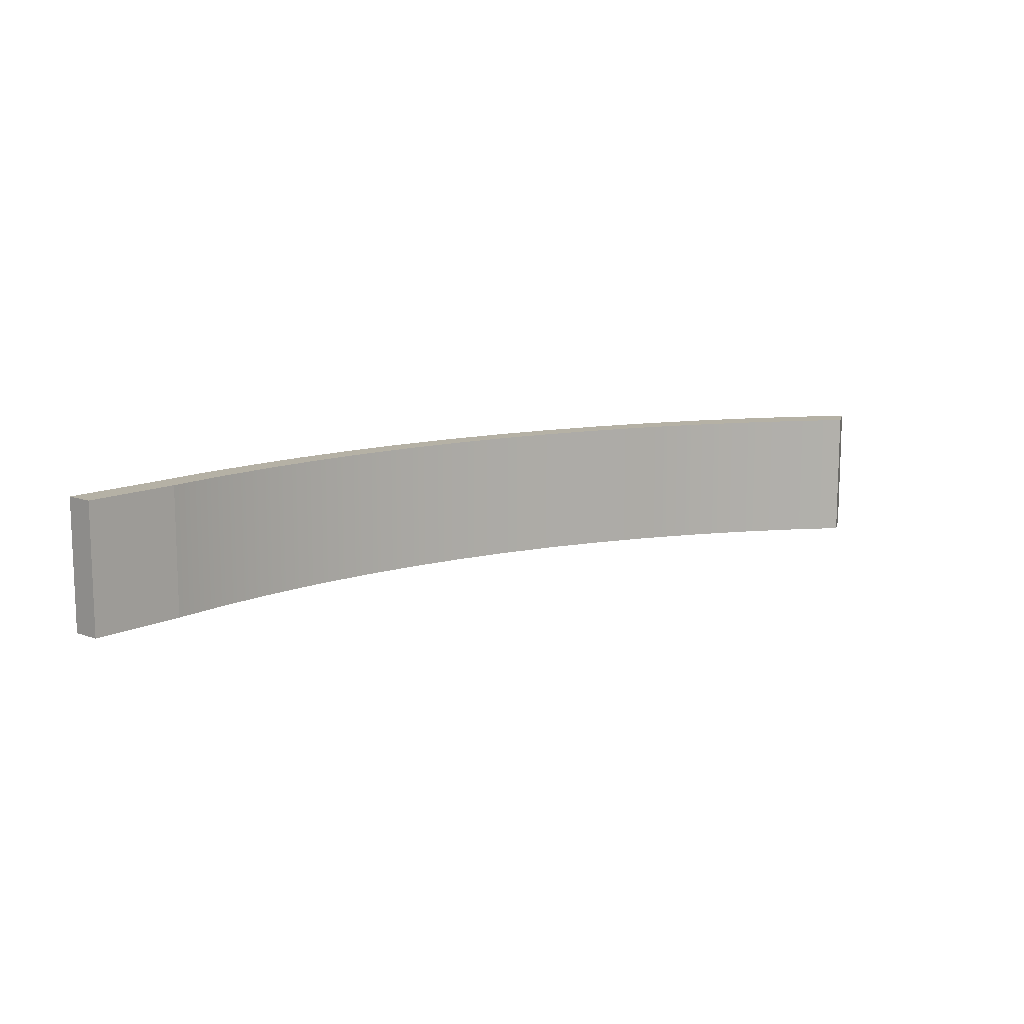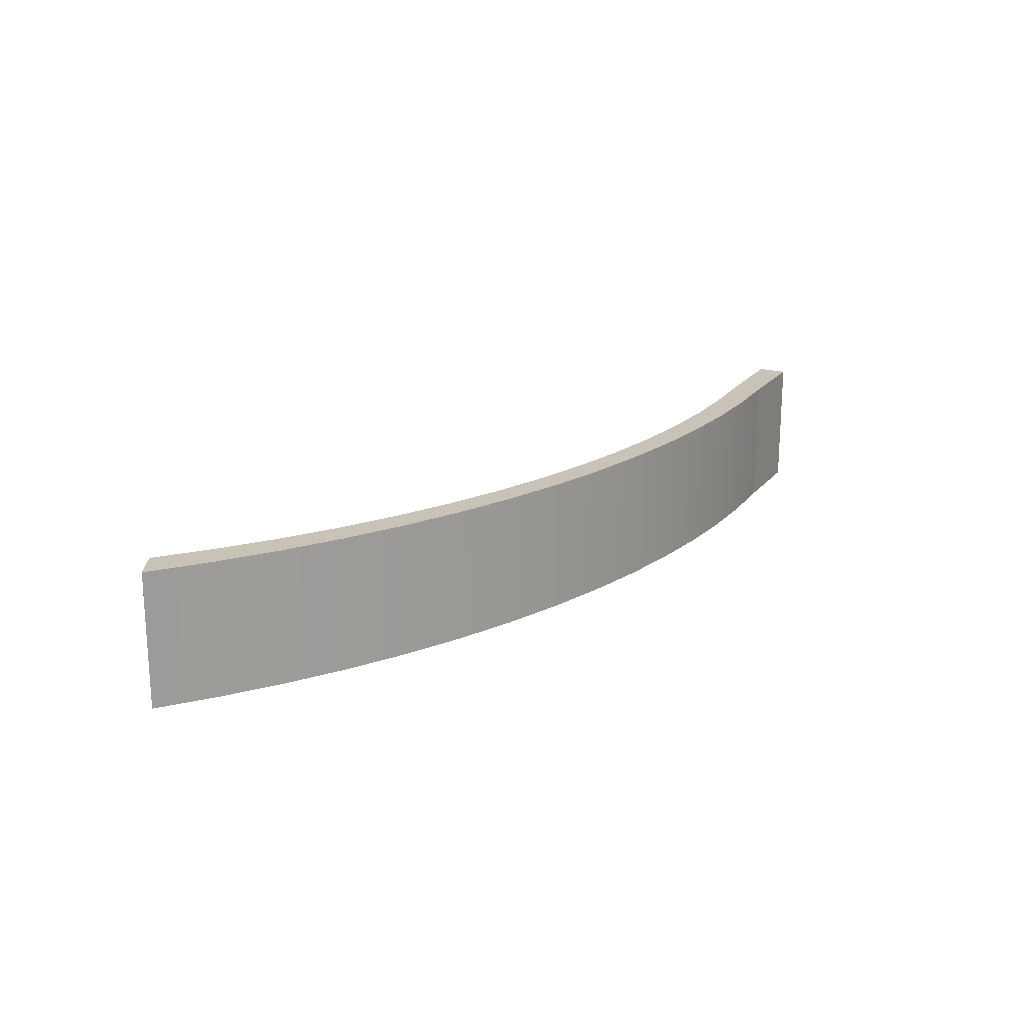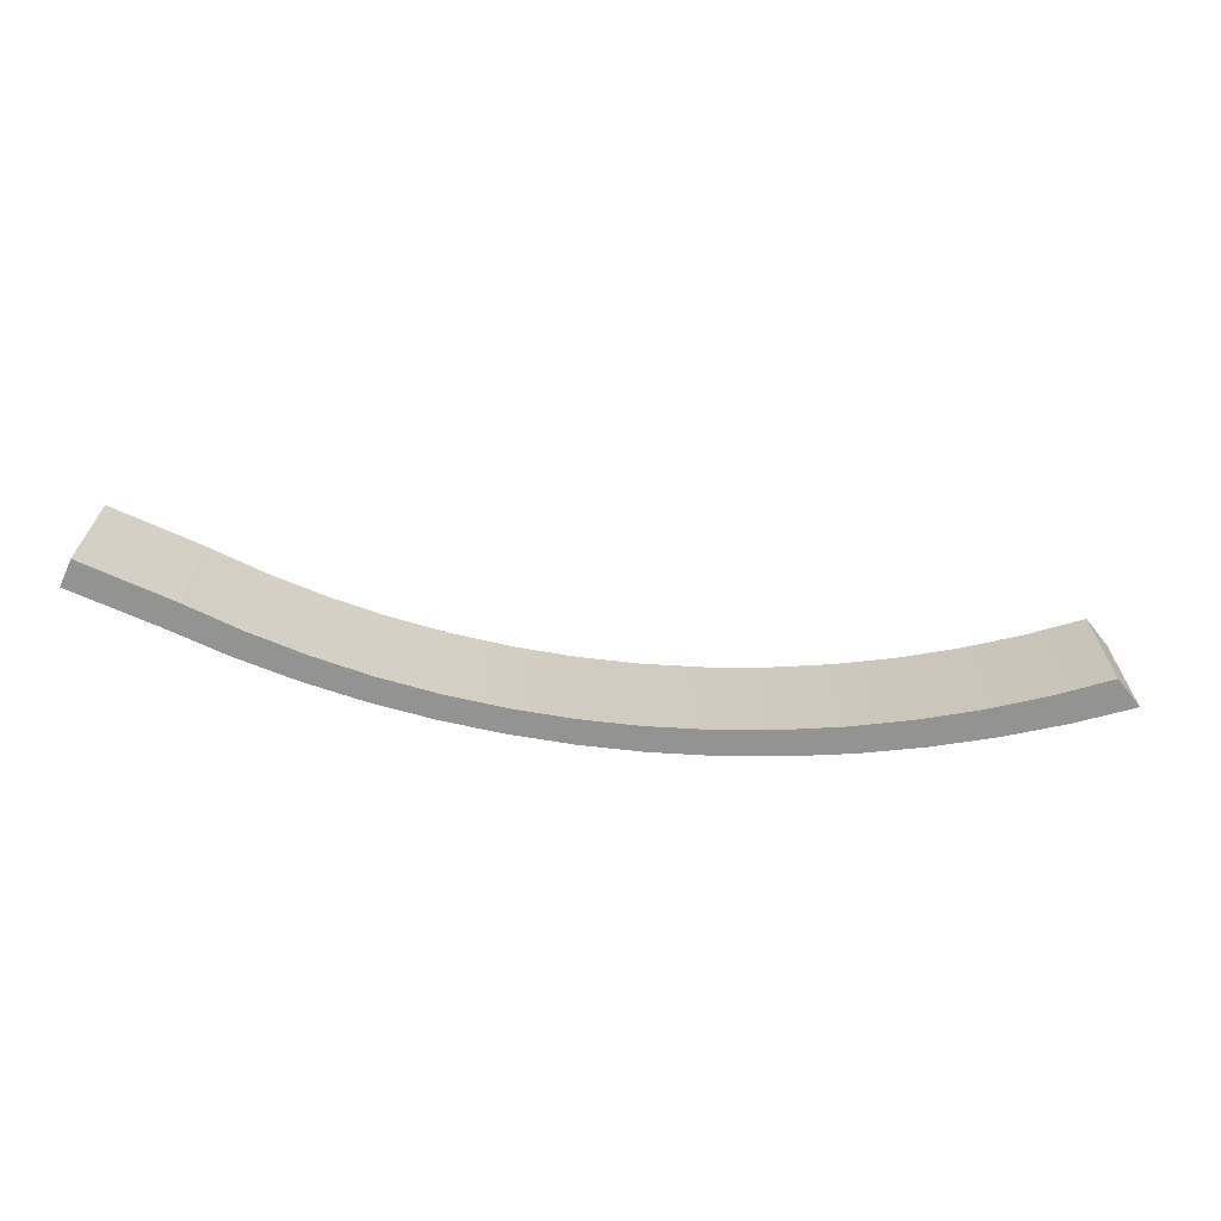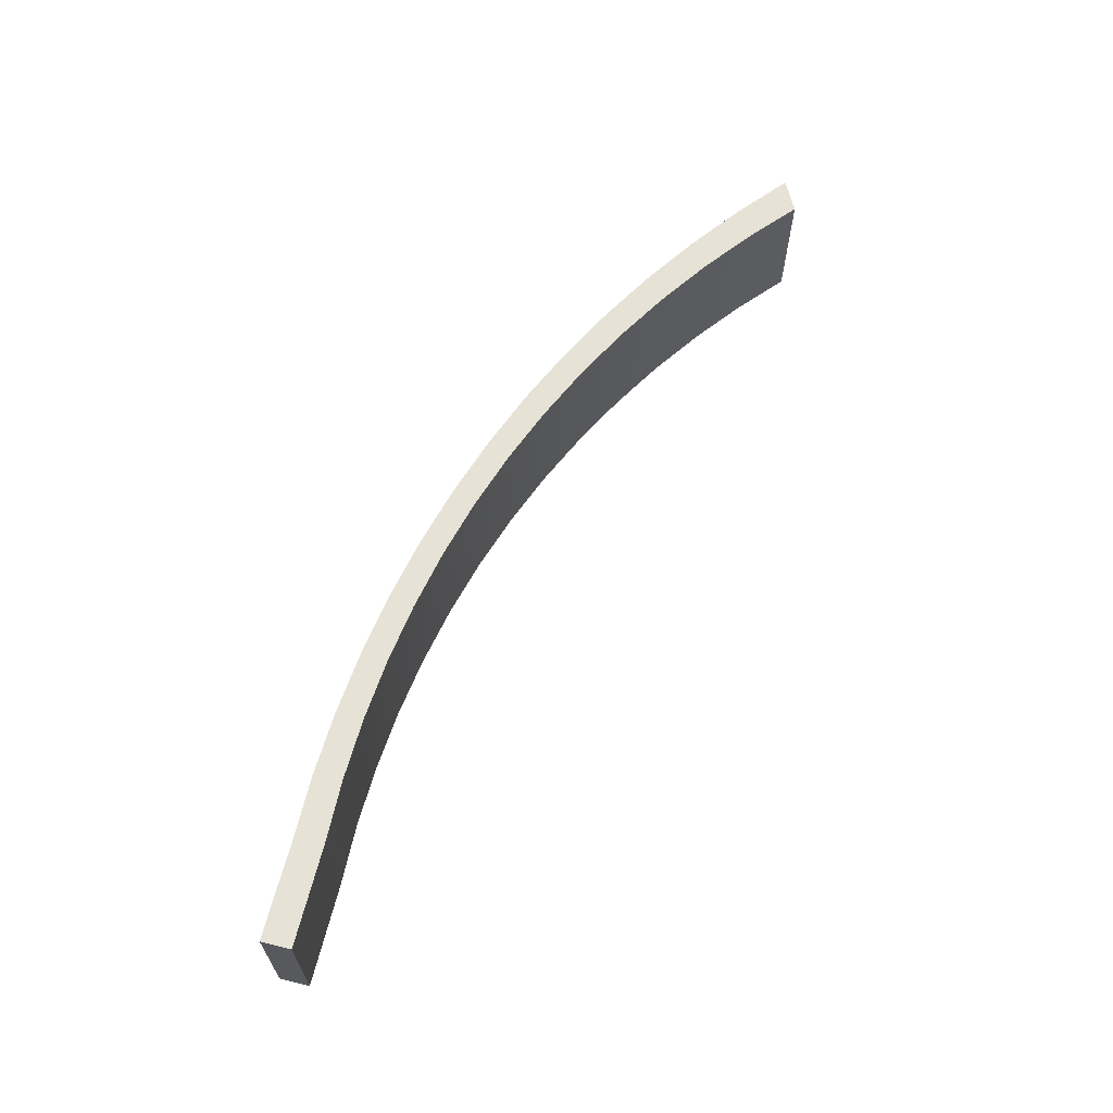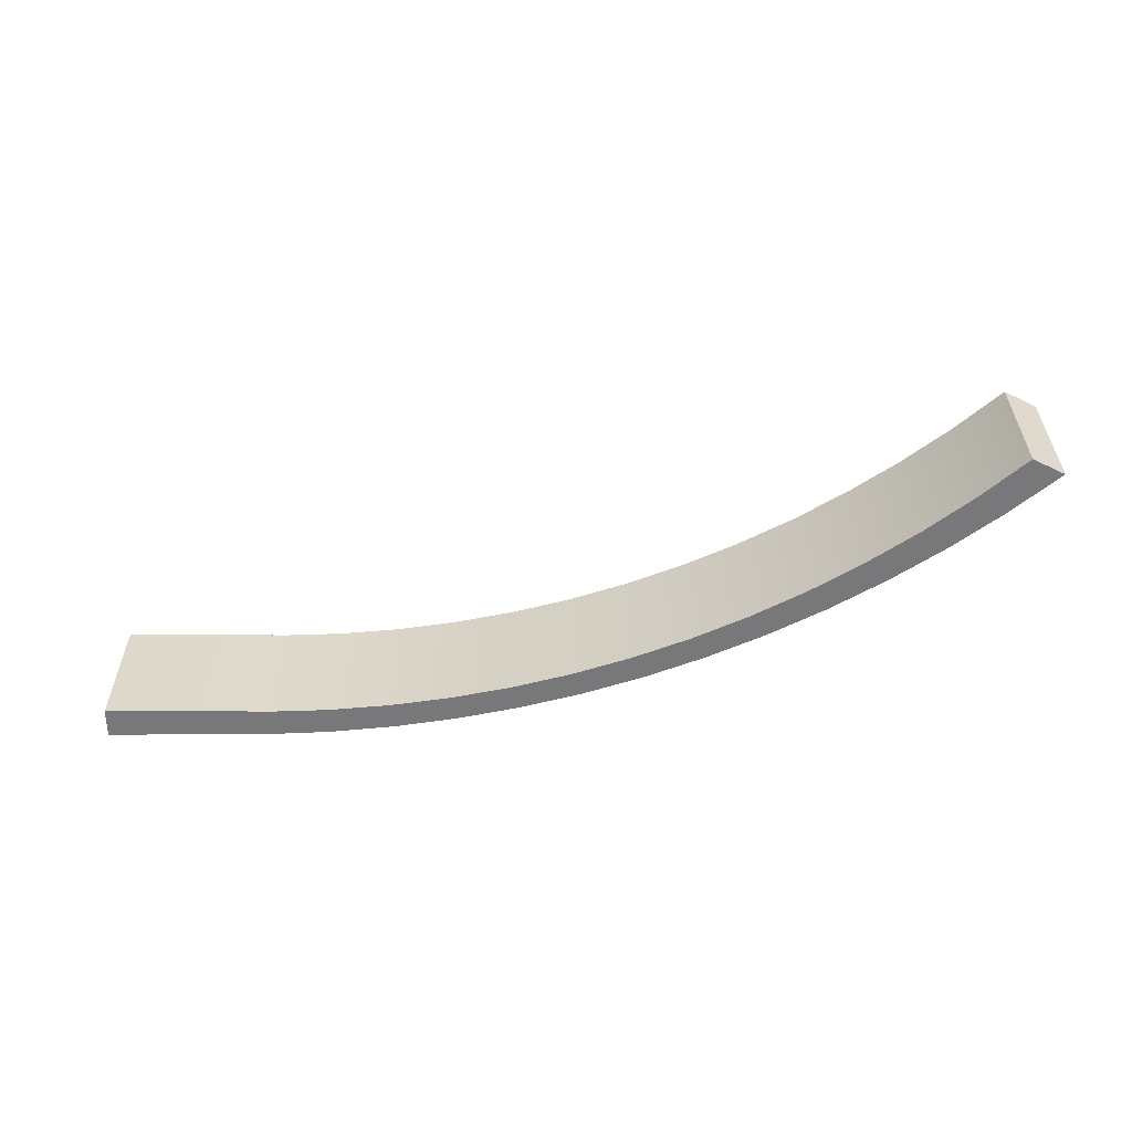
<metadata>
{"format":"obj","ext":"obj","renderer":"f3d","projection":"perspective","resolution":1024,"background":"white","views":[{"elev":11.9,"azim":130.9,"up":"+Z"},{"elev":19.5,"azim":-63.5,"up":"+Z"},{"elev":-66.6,"azim":155.4,"up":"+Z"},{"elev":63.7,"azim":103.9,"up":"+Z"},{"elev":-57.5,"azim":-179.5,"up":"+Z"}]}
</metadata>
<code>
v 4.805 1.854 0
v 4.072 1.832 0
v 3.339 1.852 0
v 2.609 1.914 0
v 1.883 2.017 0
v 1.163 2.162 0
v 0.4539 2.347 0
v -0.244 2.572 0
v -0.9279 2.837 0
v -1.596 3.14 0
v -2.245 3.48 0
v -2.874 3.858 0
v -3.48 4.27 0
v -4.062 4.716 0
v -4.618 5.195 0
v -4.618 5.195 1.6
v -4.062 4.716 1.6
v -3.48 4.27 1.6
v -2.874 3.858 1.6
v -2.245 3.48 1.6
v -1.596 3.14 1.6
v -0.9279 2.837 1.6
v -0.244 2.572 1.6
v 0.4539 2.347 1.6
v 1.163 2.162 1.6
v 1.883 2.017 1.6
v 2.609 1.914 1.6
v 3.339 1.852 1.6
v 4.072 1.832 1.6
v 4.805 1.854 1.6
v 6 1.854 0
v 4.805 1.854 0
v 4.805 1.854 1.6
v 6 1.854 1.6
v 6 1.5 0
v 6 1.854 0
v 6 1.854 1.6
v 6 1.5 1.6
v 4.868 1.508 0
v 6 1.5 0
v 6 1.5 1.6
v 4.868 1.508 1.6
v -5 5 0
v -4.412 4.509 0
v -3.797 4.051 0
v -3.159 3.628 0
v -2.498 3.239 0
v -1.818 2.888 0
v -1.119 2.574 0
v -0.4037 2.299 0
v 0.3252 2.063 0
v 1.066 1.867 0
v 1.816 1.713 0
v 2.574 1.599 0
v 3.337 1.527 0
v 4.102 1.496 0
v 4.868 1.508 0
v 4.868 1.508 1.6
v 4.102 1.496 1.6
v 3.337 1.527 1.6
v 2.574 1.599 1.6
v 1.816 1.713 1.6
v 1.066 1.867 1.6
v 0.3252 2.063 1.6
v -0.4037 2.299 1.6
v -1.119 2.574 1.6
v -1.818 2.888 1.6
v -2.498 3.239 1.6
v -3.159 3.628 1.6
v -3.797 4.051 1.6
v -4.412 4.509 1.6
v -5 5 1.6
v -4.618 5.195 0
v -5 5 0
v -5 5 1.6
v -4.618 5.195 1.6
v -4.618 5.195 1.6
v -5 5 1.6
v -4.412 4.509 1.6
v -3.797 4.051 1.6
v -3.159 3.628 1.6
v -2.498 3.239 1.6
v -1.818 2.888 1.6
v -1.119 2.574 1.6
v -0.4037 2.299 1.6
v 0.3252 2.063 1.6
v 1.066 1.867 1.6
v 1.816 1.713 1.6
v 2.574 1.599 1.6
v 3.337 1.527 1.6
v 4.102 1.496 1.6
v 4.868 1.508 1.6
v 6 1.5 1.6
v 6 1.854 1.6
v 4.805 1.854 1.6
v 4.072 1.832 1.6
v 3.339 1.852 1.6
v 2.609 1.914 1.6
v 1.883 2.017 1.6
v 1.163 2.162 1.6
v 0.4539 2.347 1.6
v -0.244 2.572 1.6
v -0.9279 2.837 1.6
v -1.596 3.14 1.6
v -2.245 3.48 1.6
v -2.874 3.858 1.6
v -3.48 4.27 1.6
v -4.062 4.716 1.6
v -5 5 0
v -4.618 5.195 0
v -4.062 4.716 0
v -3.48 4.27 0
v -2.874 3.858 0
v -2.245 3.48 0
v -1.596 3.14 0
v -0.9279 2.837 0
v -0.244 2.572 0
v 0.4539 2.347 0
v 1.163 2.162 0
v 1.883 2.017 0
v 2.609 1.914 0
v 3.339 1.852 0
v 4.072 1.832 0
v 4.805 1.854 0
v 6 1.854 0
v 6 1.5 0
v 4.868 1.508 0
v 4.102 1.496 0
v 3.337 1.527 0
v 2.574 1.599 0
v 1.816 1.713 0
v 1.066 1.867 0
v 0.3252 2.063 0
v -0.4037 2.299 0
v -1.119 2.574 0
v -1.818 2.888 0
v -2.498 3.239 0
v -3.159 3.628 0
v -3.797 4.051 0
v -4.412 4.509 0
g a8905830-e2af-11ea-8213-54bf646e7e1f
f 30 1 29
f 29 1 2
f 29 2 28
f 28 2 3
f 28 3 27
f 27 3 4
f 27 4 26
f 26 4 5
f 26 5 25
f 25 5 6
f 25 6 24
f 24 6 7
f 24 7 23
f 23 7 8
f 23 8 22
f 22 8 9
f 22 9 21
f 21 9 10
f 21 10 20
f 20 10 11
f 20 11 19
f 19 11 12
f 19 12 18
f 18 12 13
f 18 13 17
f 17 13 14
f 17 14 16
f 16 14 15
g a8905831-e2af-11ea-8e91-54bf646e7e1f
f 31 32 34
f 34 32 33
g a8907f52-e2af-11ea-9094-54bf646e7e1f
f 35 36 38
f 38 36 37
g a890a64c-e2af-11ea-9735-54bf646e7e1f
f 39 40 42
f 42 40 41
g a890f468-e2af-11ea-ab43-54bf646e7e1f
f 72 43 71
f 71 43 44
f 71 44 70
f 70 44 45
f 70 45 69
f 69 45 46
f 69 46 68
f 68 46 47
f 68 47 67
f 67 47 48
f 67 48 66
f 66 48 49
f 66 49 65
f 65 49 50
f 65 50 64
f 64 50 51
f 64 51 63
f 63 51 52
f 63 52 62
f 62 52 53
f 62 53 61
f 61 53 54
f 61 54 60
f 60 54 55
f 60 55 59
f 59 55 56
f 59 56 58
f 58 56 57
g a8911b78-e2af-11ea-8de9-54bf646e7e1f
f 73 74 76
f 76 74 75
g a891428a-e2af-11ea-8fdf-54bf646e7e1f
f 77 78 108
f 108 78 79
f 108 79 107
f 107 79 80
f 107 80 106
f 106 80 81
f 106 81 105
f 105 81 82
f 105 82 104
f 104 82 83
f 104 83 103
f 103 83 84
f 103 84 102
f 102 84 85
f 102 85 101
f 101 85 86
f 101 86 100
f 100 86 87
f 100 87 99
f 99 87 88
f 99 88 98
f 98 88 89
f 98 89 97
f 97 89 90
f 97 90 96
f 96 90 91
f 96 91 92
f 93 94 92
f 92 94 95
f 92 95 96
g a89190b0-e2af-11ea-8e34-54bf646e7e1f
f 110 111 109
f 109 111 140
f 140 111 112
f 140 112 139
f 139 112 113
f 139 113 138
f 138 113 114
f 138 114 137
f 137 114 115
f 137 115 136
f 136 115 116
f 136 116 135
f 135 116 117
f 135 117 134
f 134 117 118
f 134 118 133
f 133 118 119
f 133 119 132
f 132 119 120
f 132 120 131
f 131 120 121
f 131 121 130
f 130 121 122
f 130 122 129
f 129 122 123
f 129 123 128
f 128 123 127
f 127 123 124
f 127 124 125
f 125 126 127

</code>
